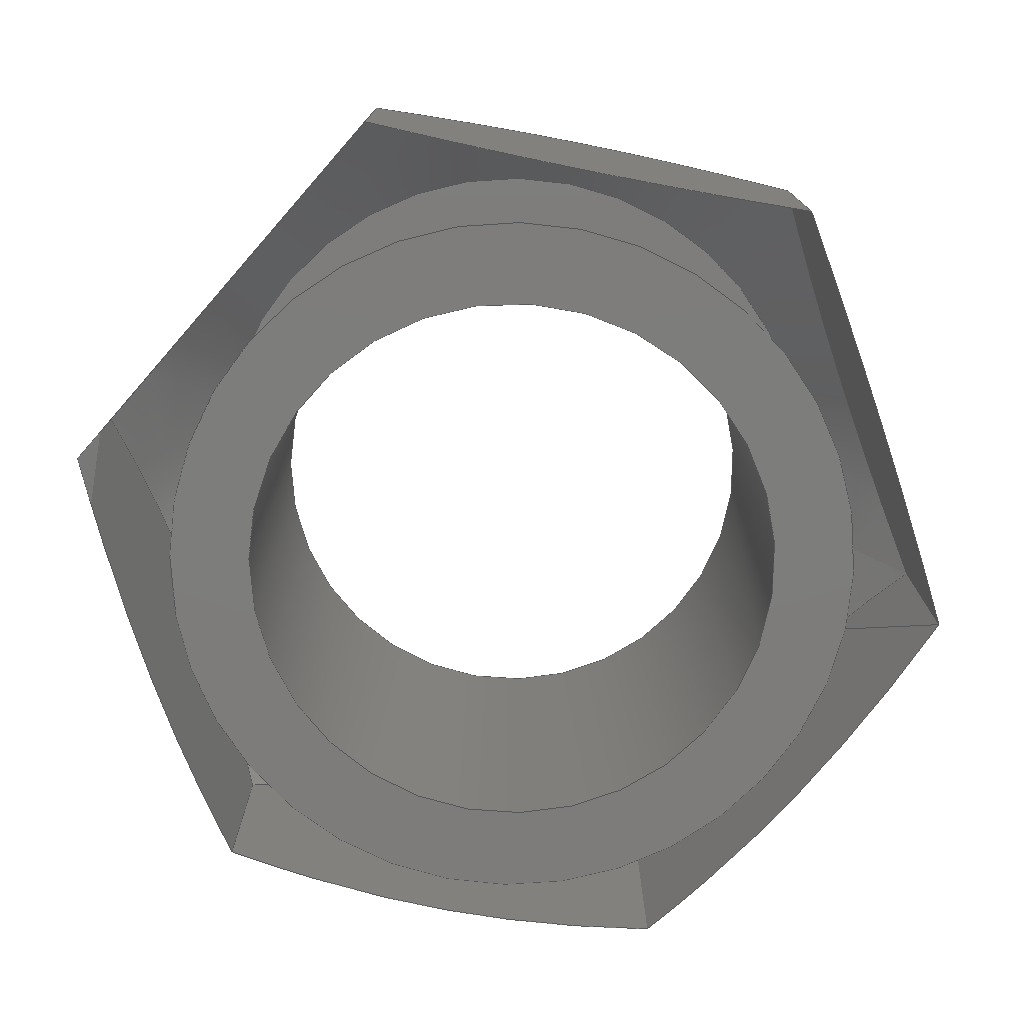
<metadata>
{"format":"step","ext":"stp","renderer":"f3d","projection":"perspective","resolution":1024,"background":"white","views":[{"elev":-76.4,"azim":132.4,"up":"+Y"}]}
</metadata>
<code>
ISO-10303-21;
DATA;
#1=MECHANICAL_DESIGN_GEOMETRIC_PRESENTATION_REPRESENTATION('',(#4),#349);
#2=SHAPE_REPRESENTATION_RELATIONSHIP('SRR','None',#359,#3);
#3=ADVANCED_BREP_SHAPE_REPRESENTATION('',(#5),#348);
#4=STYLED_ITEM('',(#368),#5);
#5=MANIFOLD_SOLID_BREP('Body1',#189);
#6=FACE_BOUND('',#51,.T.);
#7=FACE_BOUND('',#53,.T.);
#8=PLANE('',#212);
#9=PLANE('',#213);
#10=PLANE('',#214);
#11=PLANE('',#215);
#12=PLANE('',#216);
#13=PLANE('',#217);
#14=PLANE('',#218);
#15=PLANE('',#219);
#16=(
BOUNDED_CURVE()
B_SPLINE_CURVE(2,(#280,#281,#282),.UNSPECIFIED.,.F.,.F.)
B_SPLINE_CURVE_WITH_KNOTS((3,3),(0.137,1.969),
 .UNSPECIFIED.)
CURVE()
GEOMETRIC_REPRESENTATION_ITEM()
RATIONAL_B_SPLINE_CURVE((1.025,1.184,1.025))
REPRESENTATION_ITEM('')
);
#17=(
BOUNDED_CURVE()
B_SPLINE_CURVE(2,(#284,#285,#286),.UNSPECIFIED.,.F.,.F.)
B_SPLINE_CURVE_WITH_KNOTS((3,3),(0.137,1.969),
 .UNSPECIFIED.)
CURVE()
GEOMETRIC_REPRESENTATION_ITEM()
RATIONAL_B_SPLINE_CURVE((1.025,1.184,1.025))
REPRESENTATION_ITEM('')
);
#18=(
BOUNDED_CURVE()
B_SPLINE_CURVE(2,(#288,#289,#290),.UNSPECIFIED.,.F.,.F.)
B_SPLINE_CURVE_WITH_KNOTS((3,3),(0.137,1.969),
 .UNSPECIFIED.)
CURVE()
GEOMETRIC_REPRESENTATION_ITEM()
RATIONAL_B_SPLINE_CURVE((1.025,1.184,1.025))
REPRESENTATION_ITEM('')
);
#19=(
BOUNDED_CURVE()
B_SPLINE_CURVE(2,(#292,#293,#294),.UNSPECIFIED.,.F.,.F.)
B_SPLINE_CURVE_WITH_KNOTS((3,3),(0.137,1.969),
 .UNSPECIFIED.)
CURVE()
GEOMETRIC_REPRESENTATION_ITEM()
RATIONAL_B_SPLINE_CURVE((1.025,1.184,1.025))
REPRESENTATION_ITEM('')
);
#20=(
BOUNDED_CURVE()
B_SPLINE_CURVE(2,(#296,#297,#298),.UNSPECIFIED.,.F.,.F.)
B_SPLINE_CURVE_WITH_KNOTS((3,3),(0.137,1.969),
 .UNSPECIFIED.)
CURVE()
GEOMETRIC_REPRESENTATION_ITEM()
RATIONAL_B_SPLINE_CURVE((1.025,1.184,1.025))
REPRESENTATION_ITEM('')
);
#21=(
BOUNDED_CURVE()
B_SPLINE_CURVE(2,(#299,#300,#301),.UNSPECIFIED.,.F.,.F.)
B_SPLINE_CURVE_WITH_KNOTS((3,3),(0.137,1.969),
 .UNSPECIFIED.)
CURVE()
GEOMETRIC_REPRESENTATION_ITEM()
RATIONAL_B_SPLINE_CURVE((1.025,1.184,1.025))
REPRESENTATION_ITEM('')
);
#22=(
BOUNDED_CURVE()
B_SPLINE_CURVE(2,(#305,#306,#307),.UNSPECIFIED.,.F.,.F.)
B_SPLINE_CURVE_WITH_KNOTS((3,3),(0.1274,1.868),
 .UNSPECIFIED.)
CURVE()
GEOMETRIC_REPRESENTATION_ITEM()
RATIONAL_B_SPLINE_CURVE((1.025,1.183,1.025))
REPRESENTATION_ITEM('')
);
#23=(
BOUNDED_CURVE()
B_SPLINE_CURVE(2,(#309,#310,#311),.UNSPECIFIED.,.F.,.F.)
B_SPLINE_CURVE_WITH_KNOTS((3,3),(0.1274,1.868),
 .UNSPECIFIED.)
CURVE()
GEOMETRIC_REPRESENTATION_ITEM()
RATIONAL_B_SPLINE_CURVE((1.025,1.183,1.025))
REPRESENTATION_ITEM('')
);
#24=(
BOUNDED_CURVE()
B_SPLINE_CURVE(2,(#313,#314,#315),.UNSPECIFIED.,.F.,.F.)
B_SPLINE_CURVE_WITH_KNOTS((3,3),(0.1274,1.868),
 .UNSPECIFIED.)
CURVE()
GEOMETRIC_REPRESENTATION_ITEM()
RATIONAL_B_SPLINE_CURVE((1.025,1.183,1.025))
REPRESENTATION_ITEM('')
);
#25=(
BOUNDED_CURVE()
B_SPLINE_CURVE(2,(#317,#318,#319),.UNSPECIFIED.,.F.,.F.)
B_SPLINE_CURVE_WITH_KNOTS((3,3),(0.1274,1.868),
 .UNSPECIFIED.)
CURVE()
GEOMETRIC_REPRESENTATION_ITEM()
RATIONAL_B_SPLINE_CURVE((1.025,1.183,1.025))
REPRESENTATION_ITEM('')
);
#26=(
BOUNDED_CURVE()
B_SPLINE_CURVE(2,(#321,#322,#323),.UNSPECIFIED.,.F.,.F.)
B_SPLINE_CURVE_WITH_KNOTS((3,3),(0.1274,1.868),
 .UNSPECIFIED.)
CURVE()
GEOMETRIC_REPRESENTATION_ITEM()
RATIONAL_B_SPLINE_CURVE((1.025,1.183,1.025))
REPRESENTATION_ITEM('')
);
#27=(
BOUNDED_CURVE()
B_SPLINE_CURVE(2,(#324,#325,#326),.UNSPECIFIED.,.F.,.F.)
B_SPLINE_CURVE_WITH_KNOTS((3,3),(0.1274,1.868),
 .UNSPECIFIED.)
CURVE()
GEOMETRIC_REPRESENTATION_ITEM()
RATIONAL_B_SPLINE_CURVE((1.025,1.183,1.025))
REPRESENTATION_ITEM('')
);
#28=CONICAL_SURFACE('',#206,0.5838,0.6371);
#29=CONICAL_SURFACE('',#209,0.5834,0.8967);
#30=FACE_OUTER_BOUND('',#41,.T.);
#31=FACE_OUTER_BOUND('',#42,.T.);
#32=FACE_OUTER_BOUND('',#43,.T.);
#33=FACE_OUTER_BOUND('',#44,.T.);
#34=FACE_OUTER_BOUND('',#45,.T.);
#35=FACE_OUTER_BOUND('',#46,.T.);
#36=FACE_OUTER_BOUND('',#47,.T.);
#37=FACE_OUTER_BOUND('',#48,.T.);
#38=FACE_OUTER_BOUND('',#49,.T.);
#39=FACE_OUTER_BOUND('',#50,.T.);
#40=FACE_OUTER_BOUND('',#52,.T.);
#41=EDGE_LOOP('',(#123,#124,#125,#126));
#42=EDGE_LOOP('',(#127,#128,#129,#130,#131,#132,#133,#134,#135,#136));
#43=EDGE_LOOP('',(#137,#138,#139,#140,#141,#142,#143,#144,#145,#146));
#44=EDGE_LOOP('',(#147,#148,#149,#150));
#45=EDGE_LOOP('',(#151,#152,#153,#154));
#46=EDGE_LOOP('',(#155,#156,#157,#158));
#47=EDGE_LOOP('',(#159,#160,#161,#162));
#48=EDGE_LOOP('',(#163,#164,#165,#166));
#49=EDGE_LOOP('',(#167,#168,#169,#170));
#50=EDGE_LOOP('',(#171,#172));
#51=EDGE_LOOP('',(#173));
#52=EDGE_LOOP('',(#174,#175));
#53=EDGE_LOOP('',(#176));
#54=LINE('',#270,#63);
#55=LINE('',#278,#64);
#56=LINE('',#328,#65);
#57=LINE('',#333,#66);
#58=LINE('',#334,#67);
#59=LINE('',#336,#68);
#60=LINE('',#338,#69);
#61=LINE('',#340,#70);
#62=LINE('',#342,#71);
#63=VECTOR('',#226,0.375);
#64=VECTOR('',#235,0.5838);
#65=VECTOR('',#238,0.5834);
#66=VECTOR('',#245,0.3937);
#67=VECTOR('',#246,0.3937);
#68=VECTOR('',#249,0.3937);
#69=VECTOR('',#252,0.3937);
#70=VECTOR('',#255,0.3937);
#71=VECTOR('',#258,0.3937);
#72=CIRCLE('',#204,0.375);
#73=CIRCLE('',#205,0.375);
#74=CIRCLE('',#207,0.4871);
#75=CIRCLE('',#208,0.4871);
#76=CIRCLE('',#210,0.4871);
#77=CIRCLE('',#211,0.4871);
#78=VERTEX_POINT('',#267);
#79=VERTEX_POINT('',#269);
#80=VERTEX_POINT('',#273);
#81=VERTEX_POINT('',#274);
#82=VERTEX_POINT('',#277);
#83=VERTEX_POINT('',#279);
#84=VERTEX_POINT('',#283);
#85=VERTEX_POINT('',#287);
#86=VERTEX_POINT('',#291);
#87=VERTEX_POINT('',#295);
#88=VERTEX_POINT('',#303);
#89=VERTEX_POINT('',#304);
#90=VERTEX_POINT('',#308);
#91=VERTEX_POINT('',#312);
#92=VERTEX_POINT('',#316);
#93=VERTEX_POINT('',#320);
#94=VERTEX_POINT('',#327);
#95=VERTEX_POINT('',#329);
#96=EDGE_CURVE('',#78,#78,#72,.T.);
#97=EDGE_CURVE('',#78,#79,#54,.T.);
#98=EDGE_CURVE('',#79,#79,#73,.T.);
#99=EDGE_CURVE('',#80,#81,#74,.T.);
#100=EDGE_CURVE('',#81,#80,#75,.T.);
#101=EDGE_CURVE('',#81,#82,#55,.T.);
#102=EDGE_CURVE('',#83,#82,#16,.T.);
#103=EDGE_CURVE('',#84,#83,#17,.T.);
#104=EDGE_CURVE('',#85,#84,#18,.T.);
#105=EDGE_CURVE('',#86,#85,#19,.T.);
#106=EDGE_CURVE('',#87,#86,#20,.T.);
#107=EDGE_CURVE('',#82,#87,#21,.T.);
#108=EDGE_CURVE('',#88,#89,#22,.T.);
#109=EDGE_CURVE('',#90,#88,#23,.T.);
#110=EDGE_CURVE('',#91,#90,#24,.T.);
#111=EDGE_CURVE('',#92,#91,#25,.T.);
#112=EDGE_CURVE('',#93,#92,#26,.T.);
#113=EDGE_CURVE('',#89,#93,#27,.T.);
#114=EDGE_CURVE('',#89,#94,#56,.T.);
#115=EDGE_CURVE('',#95,#94,#76,.T.);
#116=EDGE_CURVE('',#94,#95,#77,.T.);
#117=EDGE_CURVE('',#93,#83,#57,.T.);
#118=EDGE_CURVE('',#92,#84,#58,.T.);
#119=EDGE_CURVE('',#91,#85,#59,.T.);
#120=EDGE_CURVE('',#89,#82,#60,.T.);
#121=EDGE_CURVE('',#88,#87,#61,.T.);
#122=EDGE_CURVE('',#90,#86,#62,.T.);
#123=ORIENTED_EDGE('',*,*,#96,.F.);
#124=ORIENTED_EDGE('',*,*,#97,.T.);
#125=ORIENTED_EDGE('',*,*,#98,.F.);
#126=ORIENTED_EDGE('',*,*,#97,.F.);
#127=ORIENTED_EDGE('',*,*,#99,.F.);
#128=ORIENTED_EDGE('',*,*,#100,.F.);
#129=ORIENTED_EDGE('',*,*,#101,.T.);
#130=ORIENTED_EDGE('',*,*,#102,.F.);
#131=ORIENTED_EDGE('',*,*,#103,.F.);
#132=ORIENTED_EDGE('',*,*,#104,.F.);
#133=ORIENTED_EDGE('',*,*,#105,.F.);
#134=ORIENTED_EDGE('',*,*,#106,.F.);
#135=ORIENTED_EDGE('',*,*,#107,.F.);
#136=ORIENTED_EDGE('',*,*,#101,.F.);
#137=ORIENTED_EDGE('',*,*,#108,.F.);
#138=ORIENTED_EDGE('',*,*,#109,.F.);
#139=ORIENTED_EDGE('',*,*,#110,.F.);
#140=ORIENTED_EDGE('',*,*,#111,.F.);
#141=ORIENTED_EDGE('',*,*,#112,.F.);
#142=ORIENTED_EDGE('',*,*,#113,.F.);
#143=ORIENTED_EDGE('',*,*,#114,.T.);
#144=ORIENTED_EDGE('',*,*,#115,.F.);
#145=ORIENTED_EDGE('',*,*,#116,.F.);
#146=ORIENTED_EDGE('',*,*,#114,.F.);
#147=ORIENTED_EDGE('',*,*,#103,.T.);
#148=ORIENTED_EDGE('',*,*,#117,.F.);
#149=ORIENTED_EDGE('',*,*,#112,.T.);
#150=ORIENTED_EDGE('',*,*,#118,.T.);
#151=ORIENTED_EDGE('',*,*,#104,.T.);
#152=ORIENTED_EDGE('',*,*,#118,.F.);
#153=ORIENTED_EDGE('',*,*,#111,.T.);
#154=ORIENTED_EDGE('',*,*,#119,.T.);
#155=ORIENTED_EDGE('',*,*,#102,.T.);
#156=ORIENTED_EDGE('',*,*,#120,.F.);
#157=ORIENTED_EDGE('',*,*,#113,.T.);
#158=ORIENTED_EDGE('',*,*,#117,.T.);
#159=ORIENTED_EDGE('',*,*,#107,.T.);
#160=ORIENTED_EDGE('',*,*,#121,.F.);
#161=ORIENTED_EDGE('',*,*,#108,.T.);
#162=ORIENTED_EDGE('',*,*,#120,.T.);
#163=ORIENTED_EDGE('',*,*,#106,.T.);
#164=ORIENTED_EDGE('',*,*,#122,.F.);
#165=ORIENTED_EDGE('',*,*,#109,.T.);
#166=ORIENTED_EDGE('',*,*,#121,.T.);
#167=ORIENTED_EDGE('',*,*,#105,.T.);
#168=ORIENTED_EDGE('',*,*,#119,.F.);
#169=ORIENTED_EDGE('',*,*,#110,.T.);
#170=ORIENTED_EDGE('',*,*,#122,.T.);
#171=ORIENTED_EDGE('',*,*,#99,.T.);
#172=ORIENTED_EDGE('',*,*,#100,.T.);
#173=ORIENTED_EDGE('',*,*,#96,.T.);
#174=ORIENTED_EDGE('',*,*,#115,.T.);
#175=ORIENTED_EDGE('',*,*,#116,.T.);
#176=ORIENTED_EDGE('',*,*,#98,.T.);
#177=CYLINDRICAL_SURFACE('',#203,0.375);
#178=ADVANCED_FACE('',(#30),#177,.F.);
#179=ADVANCED_FACE('',(#31),#28,.T.);
#180=ADVANCED_FACE('',(#32),#29,.T.);
#181=ADVANCED_FACE('',(#33),#8,.T.);
#182=ADVANCED_FACE('',(#34),#9,.T.);
#183=ADVANCED_FACE('',(#35),#10,.T.);
#184=ADVANCED_FACE('',(#36),#11,.T.);
#185=ADVANCED_FACE('',(#37),#12,.T.);
#186=ADVANCED_FACE('',(#38),#13,.T.);
#187=ADVANCED_FACE('',(#39,#6),#14,.T.);
#188=ADVANCED_FACE('',(#40,#7),#15,.F.);
#189=CLOSED_SHELL('',(#178,#179,#180,#181,#182,#183,#184,#185,#186,#187,
#188));
#190=DERIVED_UNIT_ELEMENT(#192,1);
#191=DERIVED_UNIT_ELEMENT(#353,3);
#192=(
MASS_UNIT()
NAMED_UNIT(*)
SI_UNIT(.KILO.,.GRAM.)
);
#193=DERIVED_UNIT((#190,#191));
#194=MEASURE_REPRESENTATION_ITEM('density measure',
POSITIVE_RATIO_MEASURE(7850),#193);
#195=PROPERTY_DEFINITION_REPRESENTATION(#200,#197);
#196=PROPERTY_DEFINITION_REPRESENTATION(#201,#198);
#197=REPRESENTATION('material name',(#199),#348);
#198=REPRESENTATION('density',(#194),#348);
#199=DESCRIPTIVE_REPRESENTATION_ITEM('Steel','Steel');
#200=PROPERTY_DEFINITION('material property','material name',#361);
#201=PROPERTY_DEFINITION('material property','density of part',#361);
#202=AXIS2_PLACEMENT_3D('placement',#265,#220,#221);
#203=AXIS2_PLACEMENT_3D('',#266,#222,#223);
#204=AXIS2_PLACEMENT_3D('',#268,#224,#225);
#205=AXIS2_PLACEMENT_3D('',#271,#227,#228);
#206=AXIS2_PLACEMENT_3D('',#272,#229,#230);
#207=AXIS2_PLACEMENT_3D('',#275,#231,#232);
#208=AXIS2_PLACEMENT_3D('',#276,#233,#234);
#209=AXIS2_PLACEMENT_3D('',#302,#236,#237);
#210=AXIS2_PLACEMENT_3D('',#330,#239,#240);
#211=AXIS2_PLACEMENT_3D('',#331,#241,#242);
#212=AXIS2_PLACEMENT_3D('',#332,#243,#244);
#213=AXIS2_PLACEMENT_3D('',#335,#247,#248);
#214=AXIS2_PLACEMENT_3D('',#337,#250,#251);
#215=AXIS2_PLACEMENT_3D('',#339,#253,#254);
#216=AXIS2_PLACEMENT_3D('',#341,#256,#257);
#217=AXIS2_PLACEMENT_3D('',#343,#259,#260);
#218=AXIS2_PLACEMENT_3D('',#344,#261,#262);
#219=AXIS2_PLACEMENT_3D('',#345,#263,#264);
#220=DIRECTION('axis',(0,0,1));
#221=DIRECTION('refdir',(1,0,0));
#222=DIRECTION('center_axis',(0,-1,0));
#223=DIRECTION('ref_axis',(-1,0,0));
#224=DIRECTION('center_axis',(0,-1,0));
#225=DIRECTION('ref_axis',(-1,0,0));
#226=DIRECTION('',(0,-1,0));
#227=DIRECTION('center_axis',(0,1,0));
#228=DIRECTION('ref_axis',(-1,0,0));
#229=DIRECTION('center_axis',(-1.033e-14,-1,-7.601e-15));
#230=DIRECTION('ref_axis',(0.8055,-1.274e-14,0.5926));
#231=DIRECTION('center_axis',(0,1,0));
#232=DIRECTION('ref_axis',(0.8055,-1.274e-14,0.5926));
#233=DIRECTION('center_axis',(0,1,0));
#234=DIRECTION('ref_axis',(0.8055,-1.274e-14,0.5926));
#235=DIRECTION('',(-0.4792,-0.8038,-0.3525));
#236=DIRECTION('center_axis',(1.033e-14,1,7.601e-15));
#237=DIRECTION('ref_axis',(0.8055,-1.283e-14,0.5926));
#238=DIRECTION('',(0.6293,-0.6242,0.463));
#239=DIRECTION('center_axis',(0,-1,0));
#240=DIRECTION('ref_axis',(0.8055,-1.283e-14,0.5926));
#241=DIRECTION('center_axis',(0,-1,0));
#242=DIRECTION('ref_axis',(0.8055,-1.283e-14,0.5926));
#243=DIRECTION('center_axis',(-0.5926,0,0.8055));
#244=DIRECTION('ref_axis',(0.8055,0,0.5926));
#245=DIRECTION('',(0,1,0));
#246=DIRECTION('',(0,1,0));
#247=DIRECTION('center_axis',(0.4013,0,0.9159));
#248=DIRECTION('ref_axis',(0.9159,0,-0.4013));
#249=DIRECTION('',(0,1,0));
#250=DIRECTION('center_axis',(-0.9939,0,-0.1104));
#251=DIRECTION('ref_axis',(-0.1104,0,0.9939));
#252=DIRECTION('',(0,1,0));
#253=DIRECTION('center_axis',(-0.4013,0,-0.9159));
#254=DIRECTION('ref_axis',(-0.9159,0,0.4013));
#255=DIRECTION('',(0,1,0));
#256=DIRECTION('center_axis',(0.5926,0,-0.8055));
#257=DIRECTION('ref_axis',(-0.8055,0,-0.5926));
#258=DIRECTION('',(0,1,0));
#259=DIRECTION('center_axis',(0.9939,0,0.1104));
#260=DIRECTION('ref_axis',(0.1104,0,-0.9939));
#261=DIRECTION('center_axis',(0,1,0));
#262=DIRECTION('ref_axis',(0,0,1));
#263=DIRECTION('center_axis',(0,1,0));
#264=DIRECTION('ref_axis',(1,0,0));
#265=CARTESIAN_POINT('',(0,0,0));
#266=CARTESIAN_POINT('Origin',(0,0.6406,0));
#267=CARTESIAN_POINT('',(0.375,0.6406,-4.592e-17));
#268=CARTESIAN_POINT('Origin',(0,0.6406,0));
#269=CARTESIAN_POINT('',(0.375,0,-4.592e-17));
#270=CARTESIAN_POINT('',(0.375,0.6406,4.592e-17));
#271=CARTESIAN_POINT('Origin',(0,0,0));
#272=CARTESIAN_POINT('Origin',(5.049e-16,0.51,3.98e-16));
#273=CARTESIAN_POINT('',(0.3924,0.6406,0.2887));
#274=CARTESIAN_POINT('',(-0.3924,0.6406,-0.2887));
#275=CARTESIAN_POINT('Origin',(1.854e-15,0.6406,1.391e-15));
#276=CARTESIAN_POINT('Origin',(1.854e-15,0.6406,1.391e-15));
#277=CARTESIAN_POINT('',(-0.5232,0.4212,-0.3849));
#278=CARTESIAN_POINT('',(-0.4702,0.51,-0.3459));
#279=CARTESIAN_POINT('',(-0.5949,0.4212,0.2607));
#280=CARTESIAN_POINT('Ctrl Pts',(-0.5949,0.4212,0.2607));
#281=CARTESIAN_POINT('Ctrl Pts',(-0.5591,0.6406,-0.06212));
#282=CARTESIAN_POINT('Ctrl Pts',(-0.5232,0.4212,-0.3849));
#283=CARTESIAN_POINT('',(-0.07173,0.4212,0.6455));
#284=CARTESIAN_POINT('Ctrl Pts',(-0.07173,0.4212,
0.6455));
#285=CARTESIAN_POINT('Ctrl Pts',(-0.3333,0.6406,0.4531));
#286=CARTESIAN_POINT('Ctrl Pts',(-0.5949,0.4212,0.2607));
#287=CARTESIAN_POINT('',(0.5232,0.4212,0.3849));
#288=CARTESIAN_POINT('Ctrl Pts',(0.5232,0.4212,0.3849));
#289=CARTESIAN_POINT('Ctrl Pts',(0.2257,0.6406,0.5152));
#290=CARTESIAN_POINT('Ctrl Pts',(-0.07173,0.4212,
0.6455));
#291=CARTESIAN_POINT('',(0.5949,0.4212,-0.2607));
#292=CARTESIAN_POINT('Ctrl Pts',(0.5949,0.4212,-0.2607));
#293=CARTESIAN_POINT('Ctrl Pts',(0.5591,0.6406,0.06212));
#294=CARTESIAN_POINT('Ctrl Pts',(0.5232,0.4212,0.3849));
#295=CARTESIAN_POINT('',(0.07173,0.4212,-0.6455));
#296=CARTESIAN_POINT('Ctrl Pts',(0.07173,0.4212,-0.6455));
#297=CARTESIAN_POINT('Ctrl Pts',(0.3333,0.6406,-0.4531));
#298=CARTESIAN_POINT('Ctrl Pts',(0.5949,0.4212,-0.2607));
#299=CARTESIAN_POINT('Ctrl Pts',(-0.5232,0.4212,-0.3849));
#300=CARTESIAN_POINT('Ctrl Pts',(-0.2257,0.6406,-0.5152));
#301=CARTESIAN_POINT('Ctrl Pts',(0.07173,0.4212,-0.6455));
#302=CARTESIAN_POINT('Origin',(-3.97e-15,0.07693,
-2.894e-15));
#303=CARTESIAN_POINT('',(0.07173,0.1297,-0.6455));
#304=CARTESIAN_POINT('',(-0.5232,0.1297,-0.3849));
#305=CARTESIAN_POINT('Ctrl Pts',(0.07173,0.1297,-0.6455));
#306=CARTESIAN_POINT('Ctrl Pts',(-0.2257,3.103e-15,
-0.5152));
#307=CARTESIAN_POINT('Ctrl Pts',(-0.5232,0.1297,-0.3849));
#308=CARTESIAN_POINT('',(0.5949,0.1297,-0.2607));
#309=CARTESIAN_POINT('Ctrl Pts',(0.5949,0.1297,-0.2607));
#310=CARTESIAN_POINT('Ctrl Pts',(0.3333,6.556e-15,
-0.4531));
#311=CARTESIAN_POINT('Ctrl Pts',(0.07173,0.1297,-0.6455));
#312=CARTESIAN_POINT('',(0.5232,0.1297,0.3849));
#313=CARTESIAN_POINT('Ctrl Pts',(0.5232,0.1297,0.3849));
#314=CARTESIAN_POINT('Ctrl Pts',(0.5591,-4.152e-15,
0.06212));
#315=CARTESIAN_POINT('Ctrl Pts',(0.5949,0.1297,-0.2607));
#316=CARTESIAN_POINT('',(-0.07173,0.1297,0.6455));
#317=CARTESIAN_POINT('Ctrl Pts',(-0.07173,0.1297,
0.6455));
#318=CARTESIAN_POINT('Ctrl Pts',(0.2257,-5.245e-16,
0.5152));
#319=CARTESIAN_POINT('Ctrl Pts',(0.5232,0.1297,0.3849));
#320=CARTESIAN_POINT('',(-0.5949,0.1297,0.2607));
#321=CARTESIAN_POINT('Ctrl Pts',(-0.5949,0.1297,0.2607));
#322=CARTESIAN_POINT('Ctrl Pts',(-0.3333,1.748e-15,
0.4531));
#323=CARTESIAN_POINT('Ctrl Pts',(-0.07173,0.1297,
0.6455));
#324=CARTESIAN_POINT('Ctrl Pts',(-0.5232,0.1297,-0.3849));
#325=CARTESIAN_POINT('Ctrl Pts',(-0.5591,3.3e-15,
-0.06212));
#326=CARTESIAN_POINT('Ctrl Pts',(-0.5949,0.1297,0.2607));
#327=CARTESIAN_POINT('',(-0.3924,6.185e-15,-0.2887));
#328=CARTESIAN_POINT('',(-0.47,0.07693,-0.3457));
#329=CARTESIAN_POINT('',(0.3924,-2.185e-17,0.2887));
#330=CARTESIAN_POINT('Origin',(-4.765e-15,0,-3.479e-15));
#331=CARTESIAN_POINT('Origin',(-4.765e-15,0,-3.479e-15));
#332=CARTESIAN_POINT('Origin',(-0.5949,0,0.2607));
#333=CARTESIAN_POINT('',(-0.5949,0,0.2607));
#334=CARTESIAN_POINT('',(-0.07173,0,0.6455));
#335=CARTESIAN_POINT('Origin',(-0.07173,0,0.6455));
#336=CARTESIAN_POINT('',(0.5232,0,0.3849));
#337=CARTESIAN_POINT('Origin',(-0.5232,0,-0.3849));
#338=CARTESIAN_POINT('',(-0.5232,0,-0.3849));
#339=CARTESIAN_POINT('Origin',(0.07173,0,-0.6455));
#340=CARTESIAN_POINT('',(0.07173,0,-0.6455));
#341=CARTESIAN_POINT('Origin',(0.5949,0,-0.2607));
#342=CARTESIAN_POINT('',(0.5949,0,-0.2607));
#343=CARTESIAN_POINT('Origin',(0.5232,0,0.3849));
#344=CARTESIAN_POINT('Origin',(-7.868e-16,0.6406,1.486e-15));
#345=CARTESIAN_POINT('Origin',(-7.868e-16,0,1.486e-15));
#346=UNCERTAINTY_MEASURE_WITH_UNIT(LENGTH_MEASURE(0.0003937),
#351,'DISTANCE_ACCURACY_VALUE',
'Maximum model space distance between geometric entities at asserted c
onnectivities');
#347=UNCERTAINTY_MEASURE_WITH_UNIT(LENGTH_MEASURE(0.0003937),
#351,'DISTANCE_ACCURACY_VALUE',
'Maximum model space distance between geometric entities at asserted c
onnectivities');
#348=(
GEOMETRIC_REPRESENTATION_CONTEXT(3)
GLOBAL_UNCERTAINTY_ASSIGNED_CONTEXT((#346))
GLOBAL_UNIT_ASSIGNED_CONTEXT((#351,#356,#355))
REPRESENTATION_CONTEXT('','3D')
);
#349=(
GEOMETRIC_REPRESENTATION_CONTEXT(3)
GLOBAL_UNCERTAINTY_ASSIGNED_CONTEXT((#347))
GLOBAL_UNIT_ASSIGNED_CONTEXT((#351,#356,#355))
REPRESENTATION_CONTEXT('','3D')
);
#350=DIMENSIONAL_EXPONENTS(1,0,0,0,0,0,0);
#351=(
CONVERSION_BASED_UNIT('inch',#354)
LENGTH_UNIT()
NAMED_UNIT(#350)
);
#352=(
LENGTH_UNIT()
NAMED_UNIT(*)
SI_UNIT(.MILLI.,.METRE.)
);
#353=(
LENGTH_UNIT()
NAMED_UNIT(*)
SI_UNIT($,.METRE.)
);
#354=LENGTH_MEASURE_WITH_UNIT(LENGTH_MEASURE(25.4),#352);
#355=(
NAMED_UNIT(*)
SI_UNIT($,.STERADIAN.)
SOLID_ANGLE_UNIT()
);
#356=(
NAMED_UNIT(*)
PLANE_ANGLE_UNIT()
SI_UNIT($,.RADIAN.)
);
#357=SHAPE_DEFINITION_REPRESENTATION(#358,#359);
#358=PRODUCT_DEFINITION_SHAPE('',$,#361);
#359=SHAPE_REPRESENTATION('',(#202),#348);
#360=PRODUCT_DEFINITION_CONTEXT('part definition',#365,'design');
#361=PRODUCT_DEFINITION('(Unsaved)','(Unsaved)',#362,#360);
#362=PRODUCT_DEFINITION_FORMATION('',$,#367);
#363=PRODUCT_RELATED_PRODUCT_CATEGORY('(Unsaved)','(Unsaved)',(#367));
#364=APPLICATION_PROTOCOL_DEFINITION('international standard',
'automotive_design',2009,#365);
#365=APPLICATION_CONTEXT(
'Core Data for Automotive Mechanical Design Process');
#366=PRODUCT_CONTEXT('part definition',#365,'mechanical');
#367=PRODUCT('(Unsaved)','(Unsaved)',$,(#366));
#368=PRESENTATION_STYLE_ASSIGNMENT((#369));
#369=SURFACE_STYLE_USAGE(.BOTH.,#370);
#370=SURFACE_SIDE_STYLE('',(#371));
#371=SURFACE_STYLE_FILL_AREA(#372);
#372=FILL_AREA_STYLE('Steel - Satin',(#373));
#373=FILL_AREA_STYLE_COLOUR('Steel - Satin',#374);
#374=COLOUR_RGB('Steel - Satin',0.6275,0.6275,0.6275);
ENDSEC;
END-ISO-10303-21;

</code>
